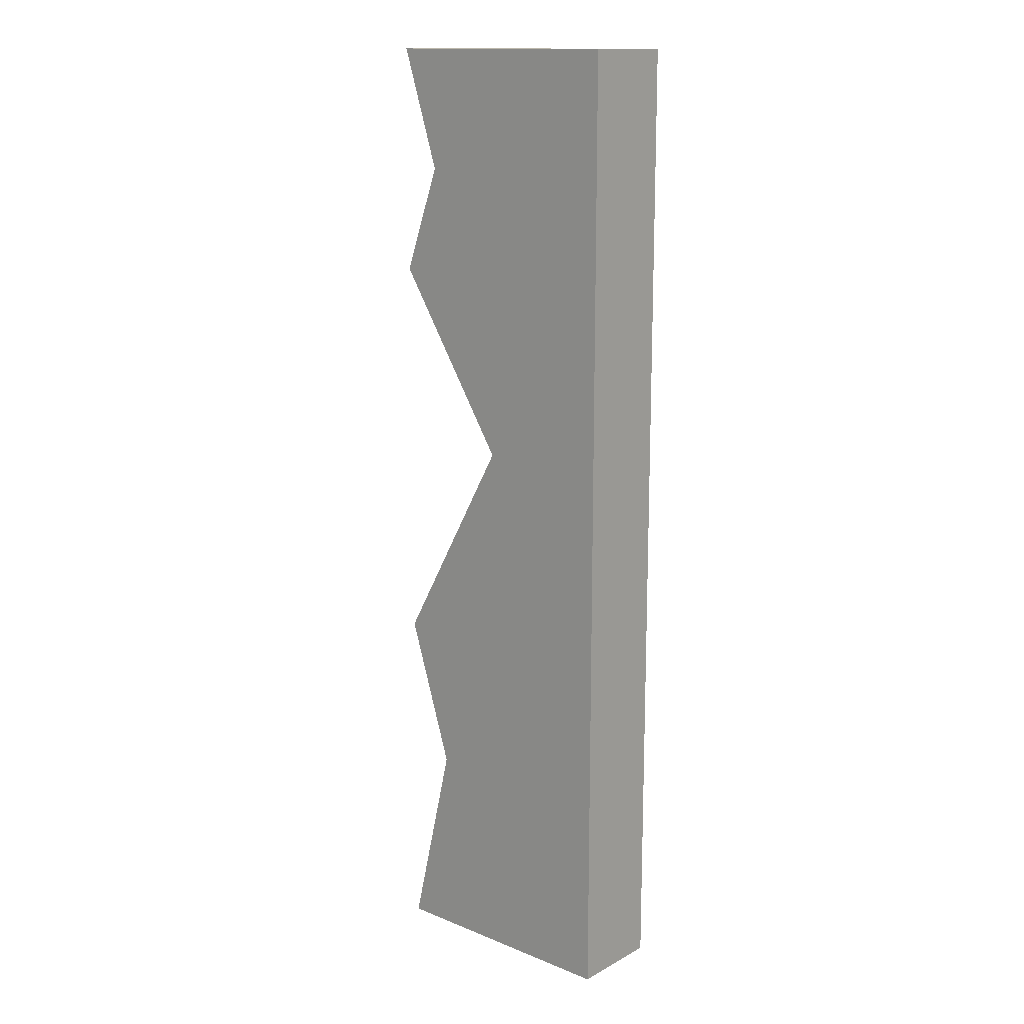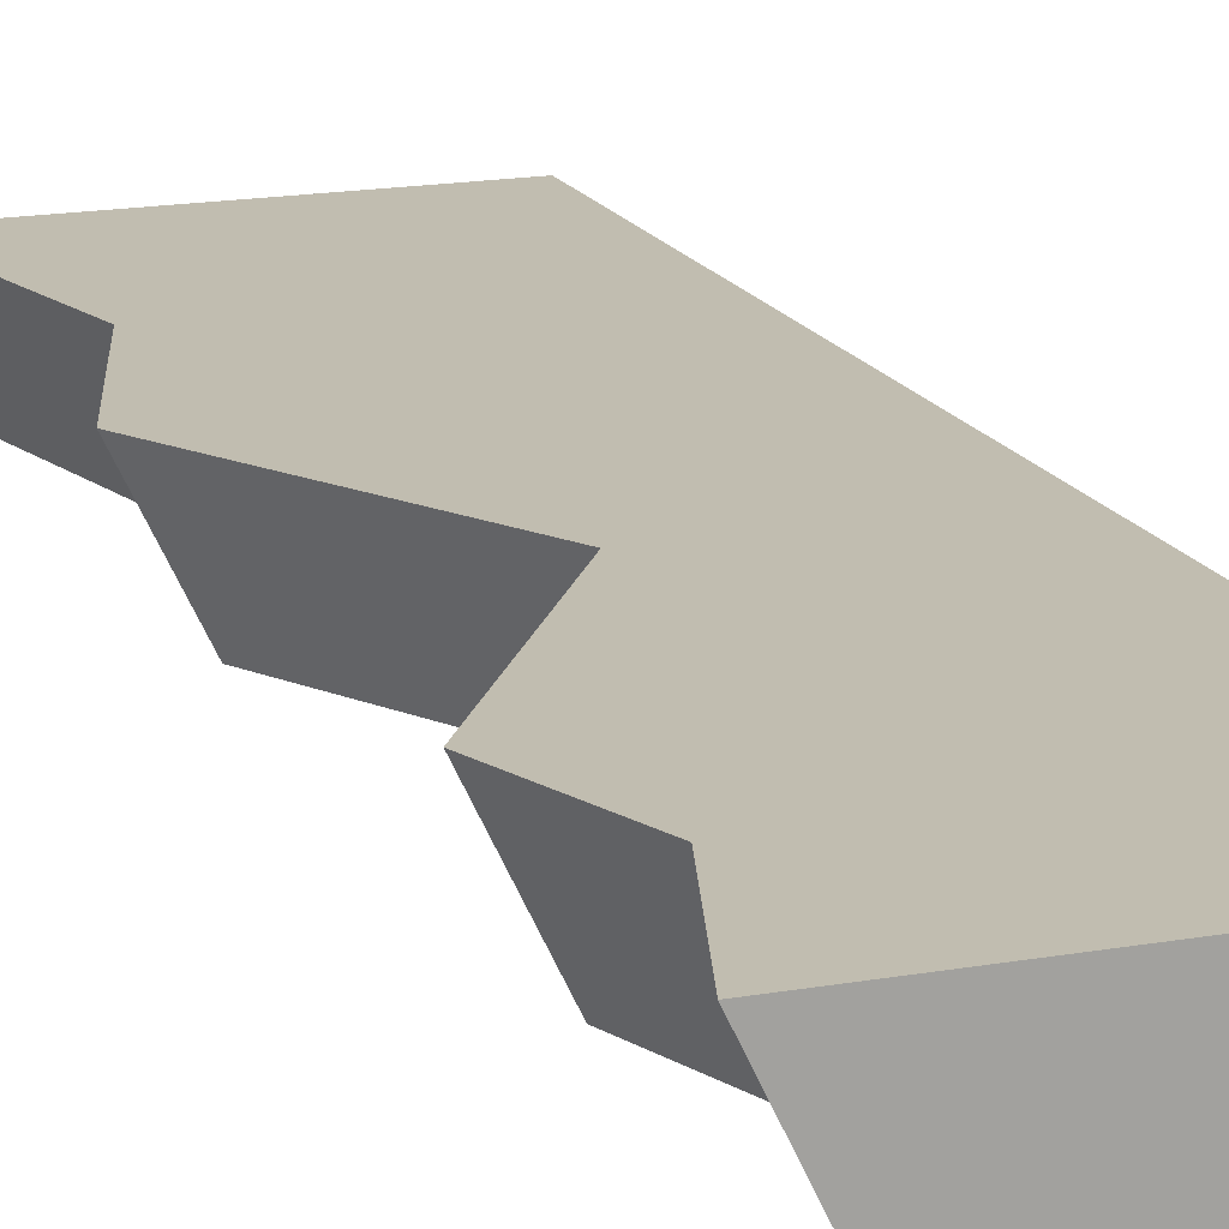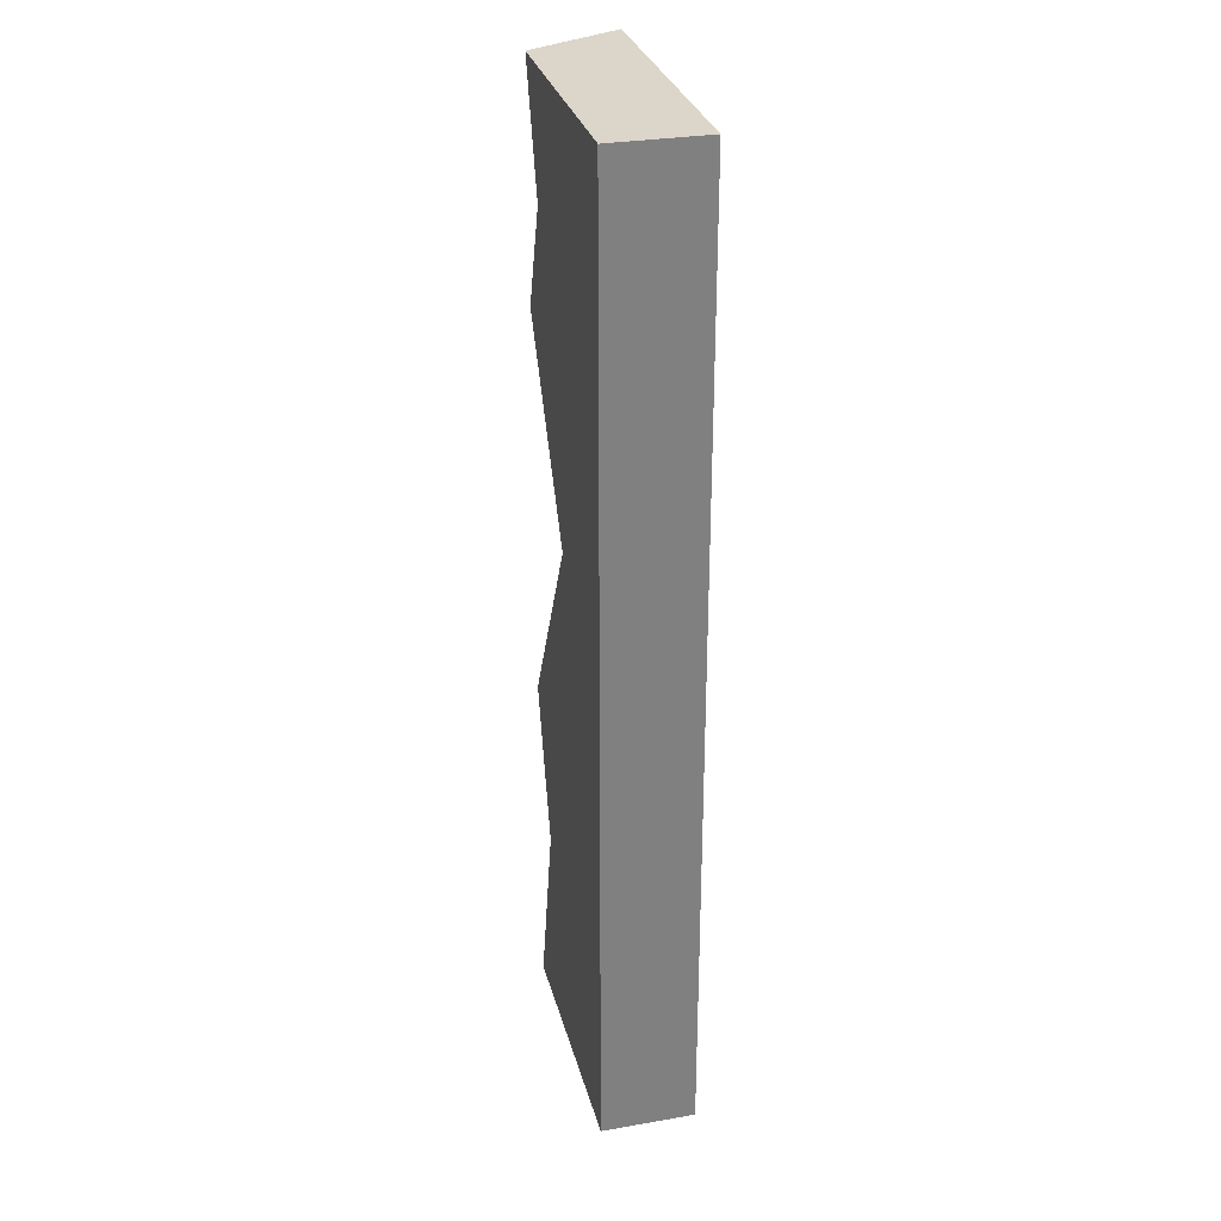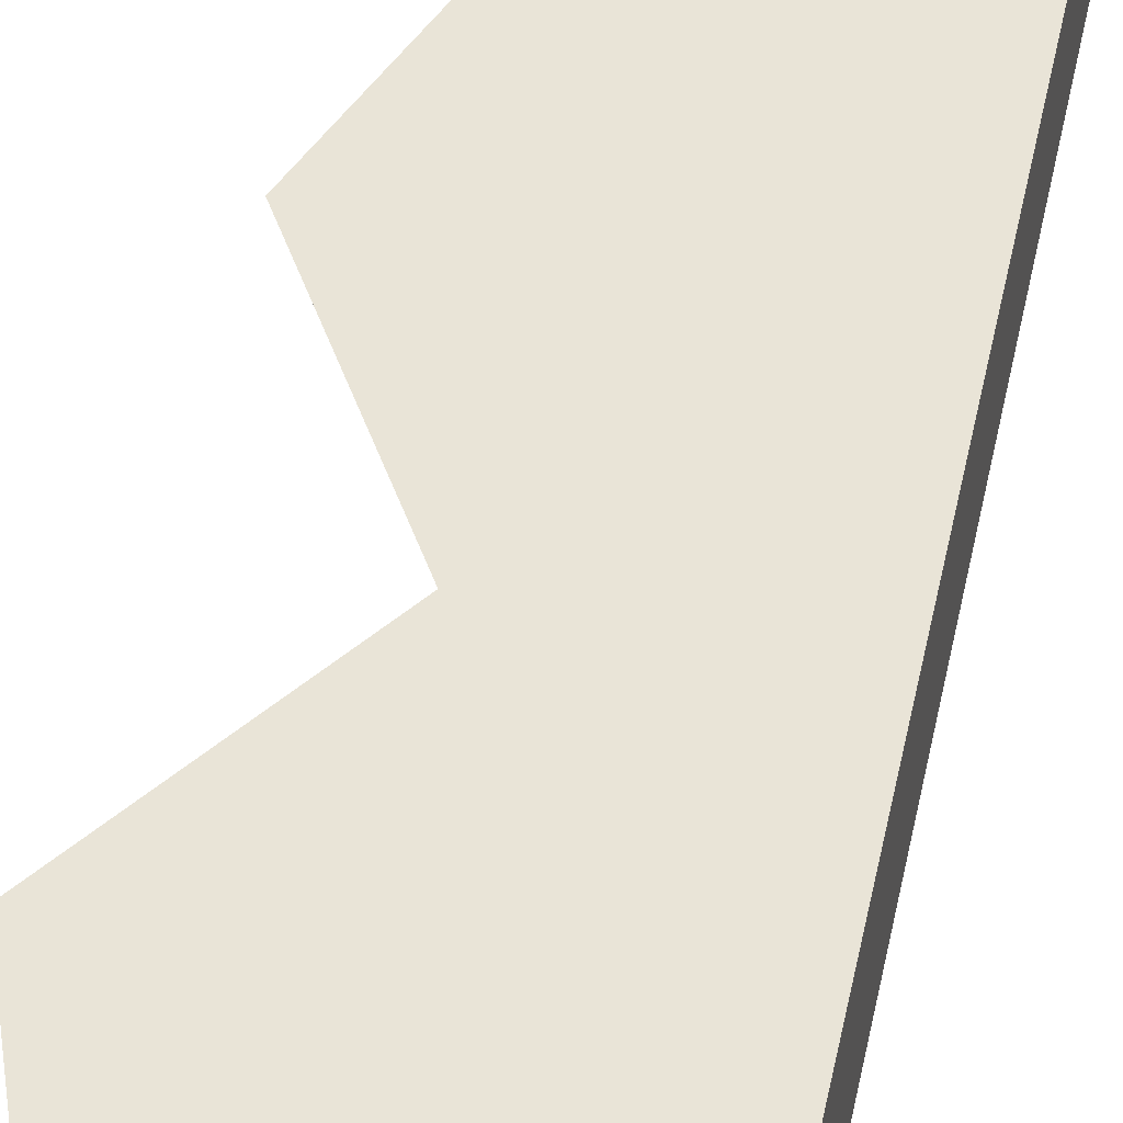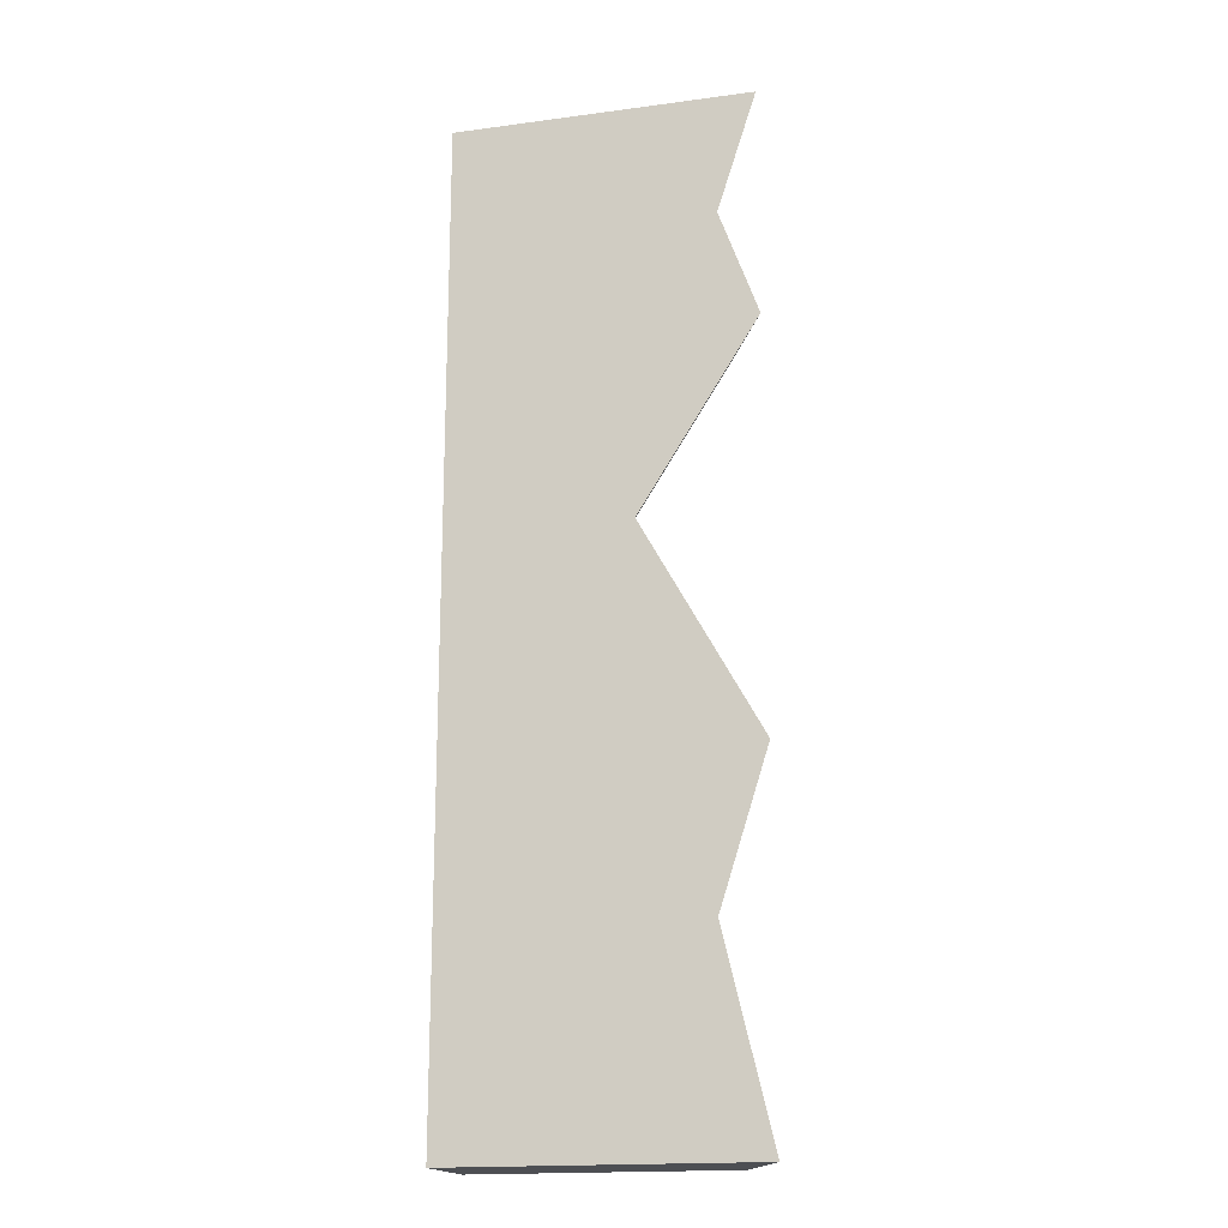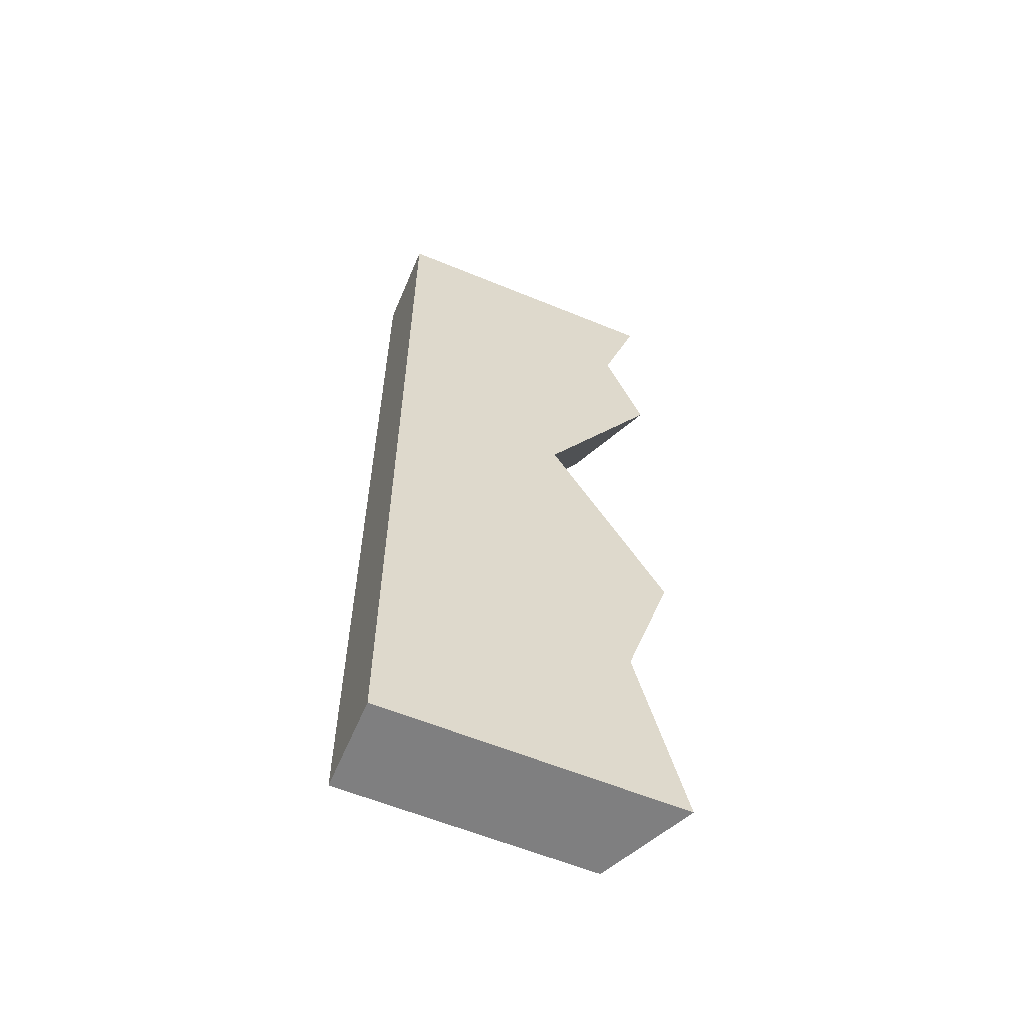
<metadata>
{"format":"obj","ext":"obj","renderer":"f3d","projection":"perspective","resolution":1024,"background":"white","views":[{"elev":14.5,"azim":41.1,"up":"+Z"},{"elev":16.7,"azim":-20.1,"up":"+Y"},{"elev":30.1,"azim":75.9,"up":"+Z"},{"elev":43.0,"azim":11.5,"up":"+Y"},{"elev":-17.8,"azim":-165.4,"up":"+Z"},{"elev":-59.8,"azim":157.1,"up":"+Z"}]}
</metadata>
<code>
v  -0.46 0.29 -1.5
v  0.46 7.219e-16 -1.5
v  -0.32 7.219e-16 -1.5
v  0.46 0.29 -1.5
v  -0.2553 0.29 -1.5
v  -0.3138 0.29 -0.8872
v  -0.1738 7.219e-16 -0.8872
v  0.04266 7.219e-16 0.2251
v  0.46 7.219e-16 1.5
v  -0.201 0 1.128
v  -0.32 7.219e-16 1.5
v  0.46 0.29 1.5
v  -0.46 0.29 1.5
v  -0.2509 0.29 1.5
v  -0.1307 0.29 1.124
v  0.1342 0.29 0.2314
v  -0.1074 0.29 -0.8798
v  -0.2442 0.29 -0.4463
v  -0.46 0.29 -0.4243
v  -0.09734 0.29 0.2251
v  -0.32 7.219e-16 -0.4243
v  -0.32 7.219e-16 0.799
v  -0.46 0.29 0.799
v  -0.341 0.29 1.128
v  -0.2396 0.29 0.823
g Mesh1 Brown_Cliff_Top Model
f 1 2 3
f 2 1 4
f 4 1 5
f 5 1 6
f 1 7 6
f 7 1 3
f 2 7 3
f 7 2 8
f 9 8 2
f 9 10 8
f 10 9 11
f 12 11 9
f 11 12 13
f 13 12 14
g Leafs
f 12 15 14
f 15 12 16
f 4 16 12
f 4 17 16
f 17 4 5
g Wood
f 17 5 18
f 6 18 5
f 19 18 6
f 18 19 20
f 19 8 20
f 8 19 21
f 6 21 19
f 21 6 7
f 8 21 7
f 22 20 8
f 20 22 23
f 10 23 22
f 23 10 24
f 11 24 10
f 24 11 13
f 14 24 13
f 25 24 14
f 20 24 25
f 24 20 23
f 20 25 16
g Leafs
f 16 25 15
g Wood
f 15 25 14
f 18 20 16
g Leafs
f 16 17 18
g Wood
f 8 10 22
f 12 2 4
f 2 12 9

</code>
